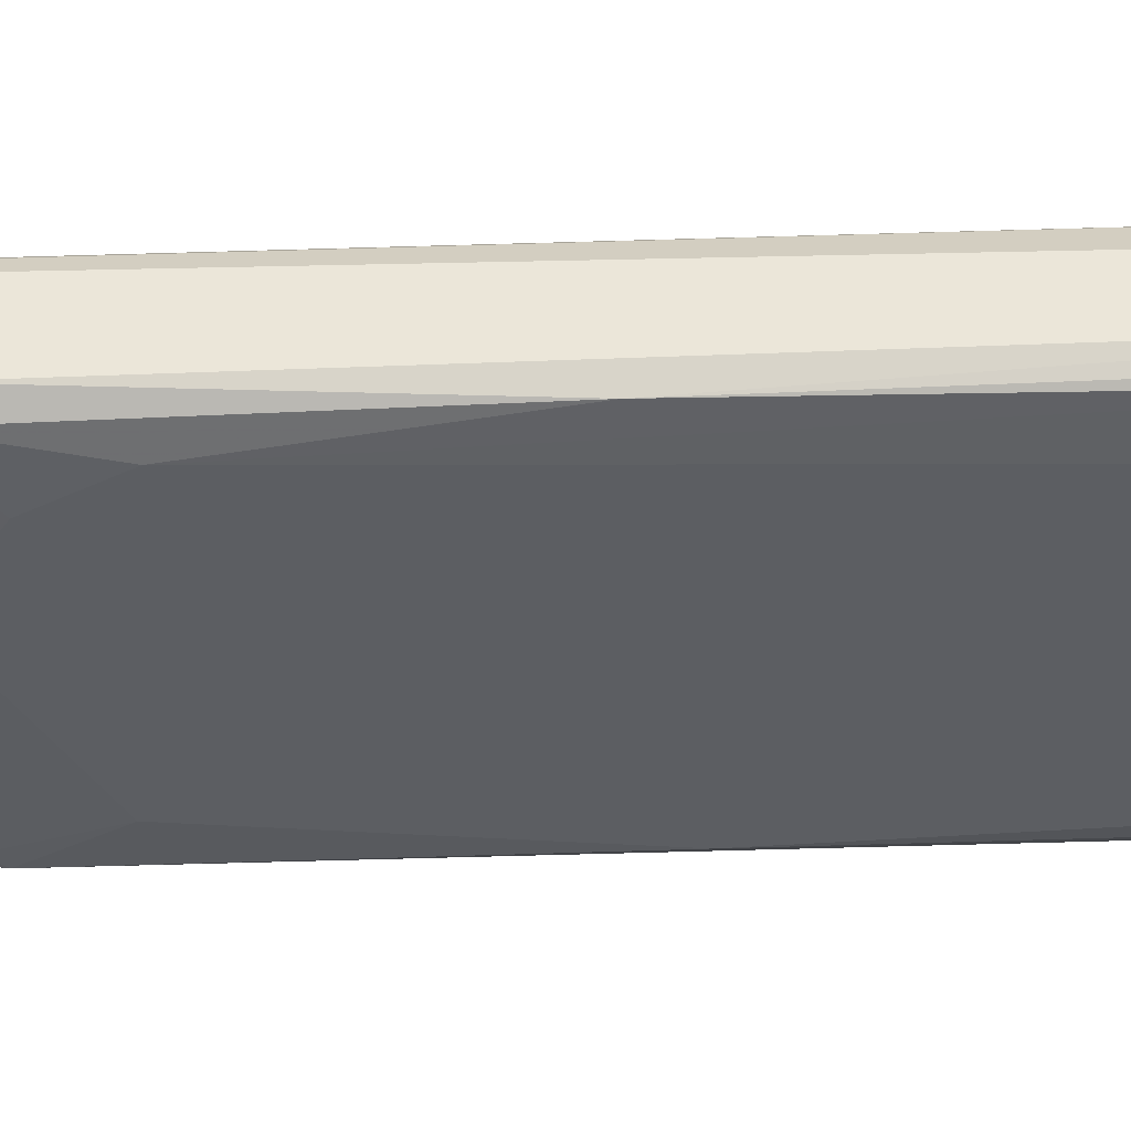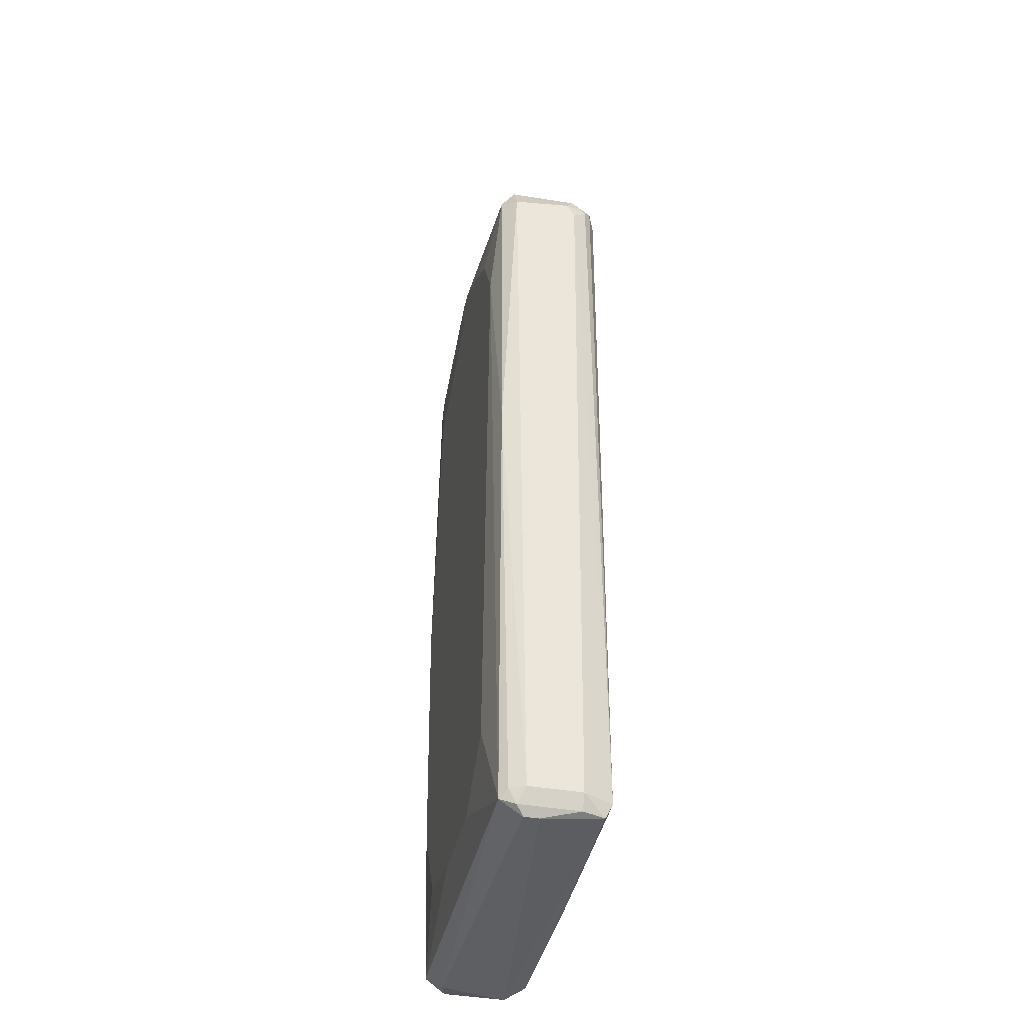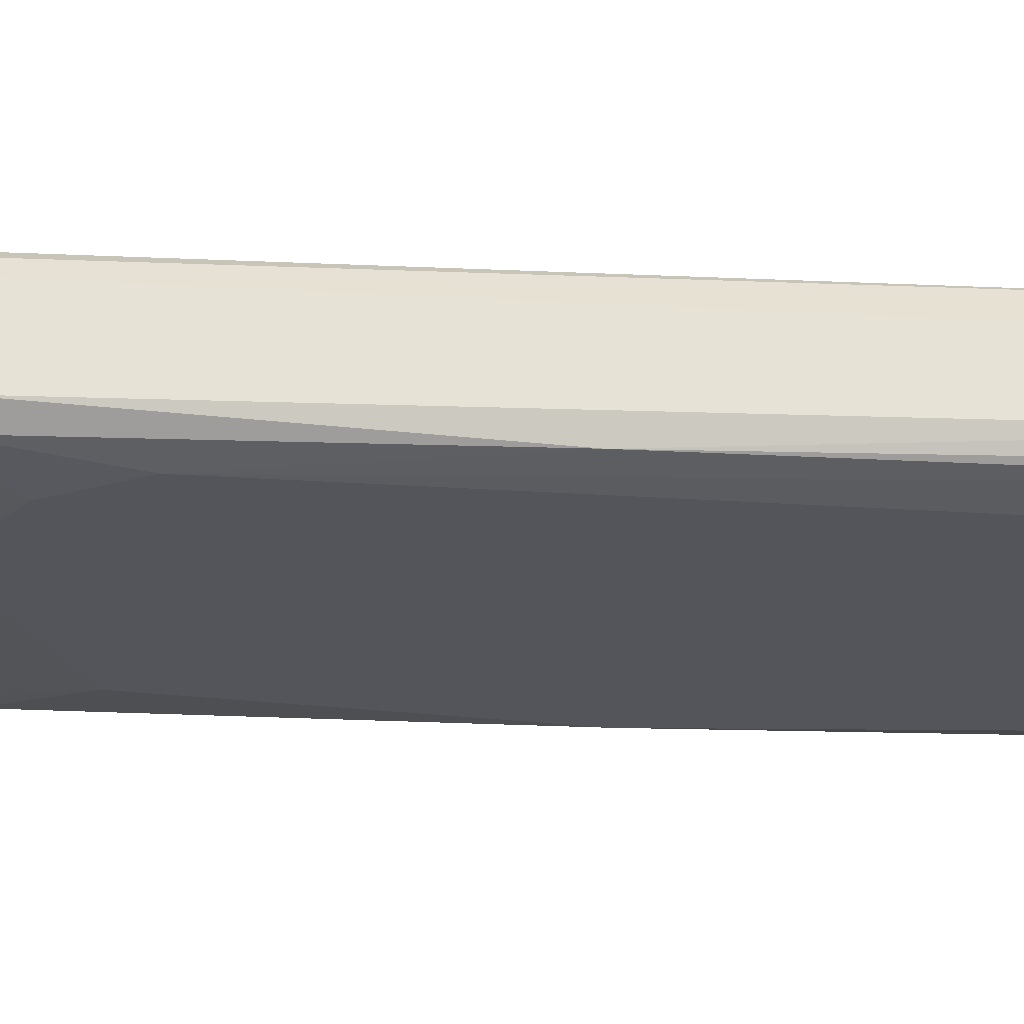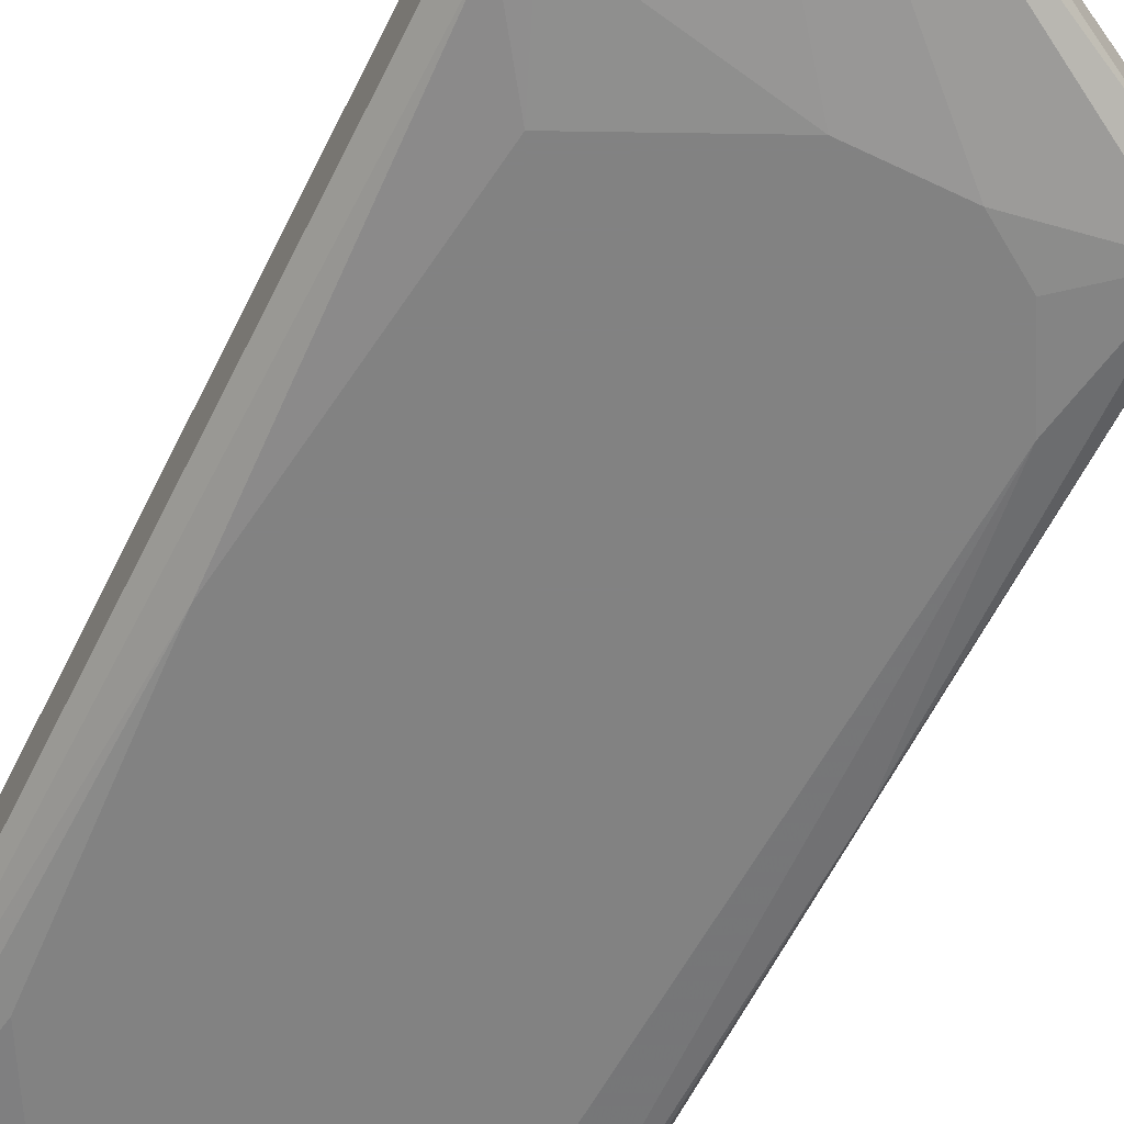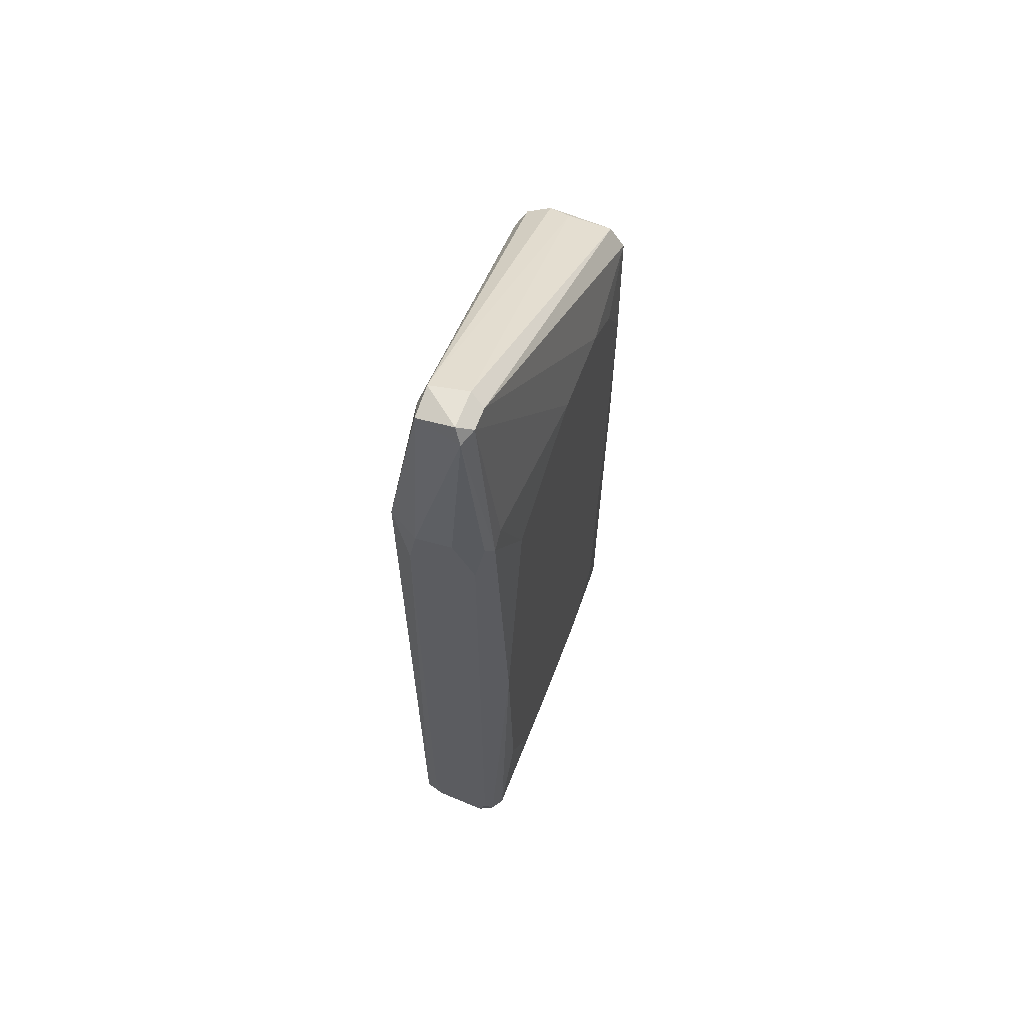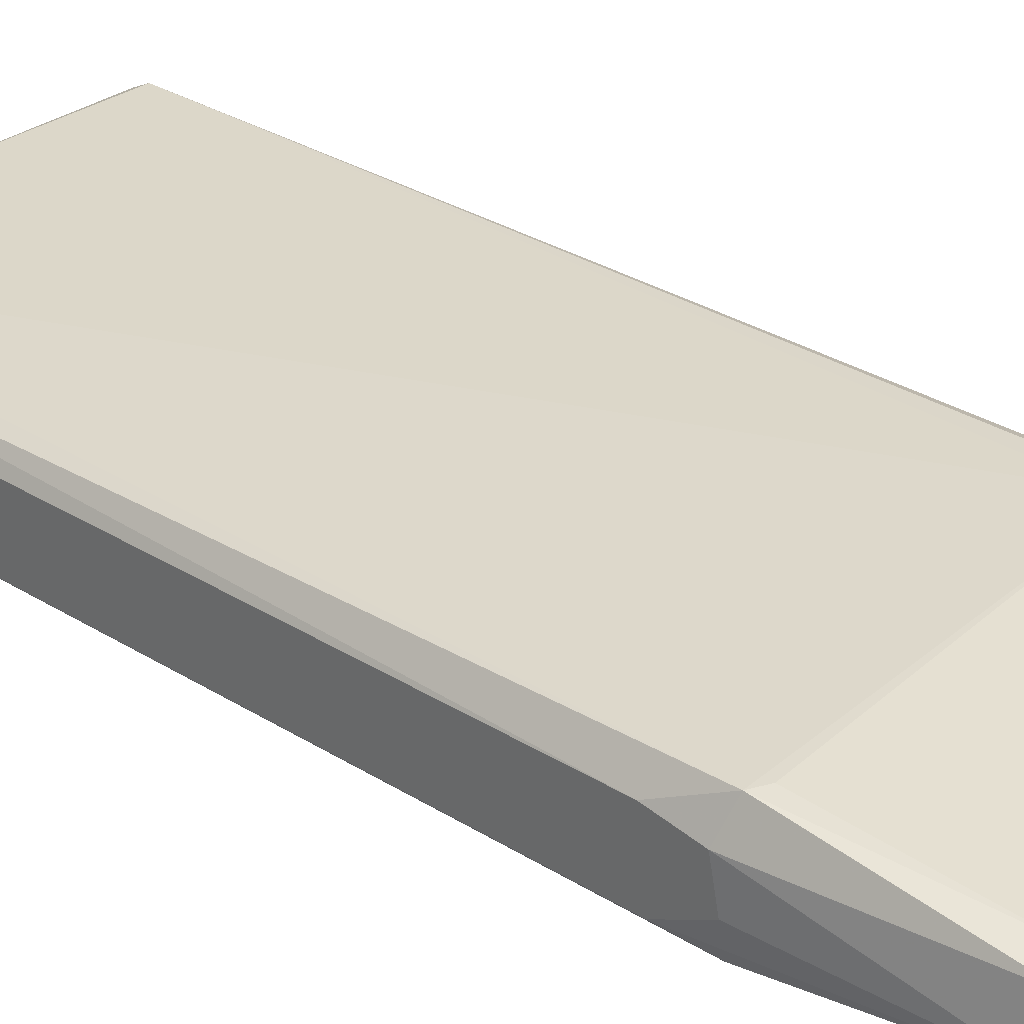
<metadata>
{"format":"obj","ext":"obj","renderer":"f3d","projection":"perspective","resolution":1024,"background":"white","views":[{"elev":-37.9,"azim":-87.7,"up":"+Z"},{"elev":-40.0,"azim":-102.3,"up":"+Y"},{"elev":-25.0,"azim":-94.2,"up":"+Z"},{"elev":-60.7,"azim":153.9,"up":"+Z"},{"elev":63.7,"azim":110.7,"up":"+Y"},{"elev":30.8,"azim":131.9,"up":"+Z"}]}
</metadata>
<code>
v 0.01976 0.0305 -0.002382
v -0.01971 -0.04844 -0.003873
v -0.01897 -0.04993 -0.004617
v 0.01753 -0.04919 0.004321
v -0.01673 0.02976 0.005066
v -0.01822 0.02976 -0.006107
v 0.01753 -0.04919 -0.006106
v -0.01822 -0.04844 0.004321
v 0.01753 0.04913 0.00134
v 0.01828 0.02976 -0.006106
v 0.01828 0.0305 0.004321
v -0.01375 -0.0395 -0.006852
v -0.01971 0.02976 0.001341
v 0.01455 0.04913 -0.003872
v 0.01306 0.02231 -0.006852
v 0.01976 -0.0477 0.00134
v -0.007793 0.02826 -0.006852
v 0.01976 -0.04621 -0.004616
v 0.0153 -0.0343 -0.006852
v -0.01822 -0.04918 -0.006107
v 0.01753 -0.05069 0.002085
v 0.01455 0.04988 0.00134
v -0.01822 0.03199 -0.004617
v -0.01971 0.02901 -0.004617
v -0.01971 -0.04844 0.001341
v 0.01976 0.02529 0.002086
v -0.01822 0.03049 0.004321
v -0.01822 -0.04993 0.003576
v 0.01828 0.04838 -0.003126
v -0.01598 0.01858 -0.006852
v -0.01822 -0.05069 -0.003873
v 0.01604 -0.05069 -0.004616
v 0.01902 -0.04844 0.003575
v 0.002633 -0.04472 -0.006852
v 0.0153 0.04763 0.002085
v 0.01976 0.02603 -0.004617
v -0.01897 0.03124 0.002086
v 0.0138 0.04988 -0.002382
v -0.01897 -0.003751 -0.006107
v 0.01679 -0.007472 -0.006852
v -0.01897 0.02976 0.003576
v -0.01524 0.02826 0.005066
v 0.000399 0.02827 -0.006852
v 0.01902 -0.04844 -0.005361
v 0.01679 0.04913 -0.003872
v 0.01976 0.02976 0.001341
v 0.01902 -0.04994 -0.003872
v -0.01822 0.03199 -0.000149
v 0.01679 0.03125 -0.006106
v -0.01971 0.02826 0.002086
v 0.01679 0.03125 0.004321
v 0.01083 -0.04249 -0.006852
v -0.01822 -0.05069 -0.002382
v -0.007047 -0.04472 -0.006852
v 0.01976 -0.04249 0.002085
v 0.01753 0.04988 -0.002382
v -0.01897 -0.04844 -0.005363
v 0.001145 -0.04919 0.004321
v 0.01902 -0.04994 0.00134
v -0.01524 0.02976 0.005066
v -0.01226 0.02529 -0.006852
v 0.01976 -0.04844 -0.003872
v 0.01902 0.0305 -0.005361
v -0.01897 -0.04993 0.001341
f 53 28 64
f 6 14 17
f 15 12 17
f 1 16 18
f 12 15 19
f 14 6 23
f 13 23 24
f 2 13 24
f 23 6 24
f 2 3 25
f 13 2 25
f 16 1 26
f 8 5 27
f 5 22 27
f 21 4 28
f 8 25 28
f 17 12 30
f 12 20 30
f 3 20 31
f 20 7 32
f 31 20 32
f 21 31 32
f 11 4 33
f 4 21 33
f 26 11 33
f 12 19 34
f 11 9 35
f 22 5 35
f 9 22 35
f 1 18 36
f 29 1 36
f 23 13 37
f 27 22 37
f 14 23 38
f 2 24 39
f 24 6 39
f 6 30 39
f 30 20 39
f 15 10 40
f 7 19 40
f 19 15 40
f 8 27 41
f 37 13 41
f 27 37 41
f 5 8 42
f 4 11 42
f 17 14 43
f 15 17 43
f 36 18 44
f 7 40 44
f 40 10 44
f 29 10 45
f 14 38 45
f 43 14 45
f 9 11 46
f 26 1 46
f 11 26 46
f 1 29 46
f 29 9 46
f 32 7 47
f 21 32 47
f 7 44 47
f 37 22 48
f 23 37 48
f 22 38 48
f 38 23 48
f 10 15 49
f 15 43 49
f 45 10 49
f 43 45 49
f 25 8 50
f 13 25 50
f 8 41 50
f 41 13 50
f 11 35 51
f 19 7 52
f 7 34 52
f 34 19 52
f 21 28 53
f 3 31 53
f 31 21 53
f 7 20 54
f 20 12 54
f 34 7 54
f 12 34 54
f 16 26 55
f 33 16 55
f 26 33 55
f 22 9 56
f 9 29 56
f 38 22 56
f 29 45 56
f 45 38 56
f 3 2 57
f 20 3 57
f 2 39 57
f 39 20 57
f 28 4 58
f 8 28 58
f 4 42 58
f 42 8 58
f 33 21 59
f 16 33 59
f 21 47 59
f 35 5 60
f 5 42 60
f 42 11 60
f 11 51 60
f 51 35 60
f 6 17 61
f 30 6 61
f 17 30 61
f 18 16 62
f 44 18 62
f 47 44 62
f 16 59 62
f 59 47 62
f 10 29 63
f 29 36 63
f 44 10 63
f 36 44 63
f 25 3 64
f 28 25 64
f 3 53 64

</code>
